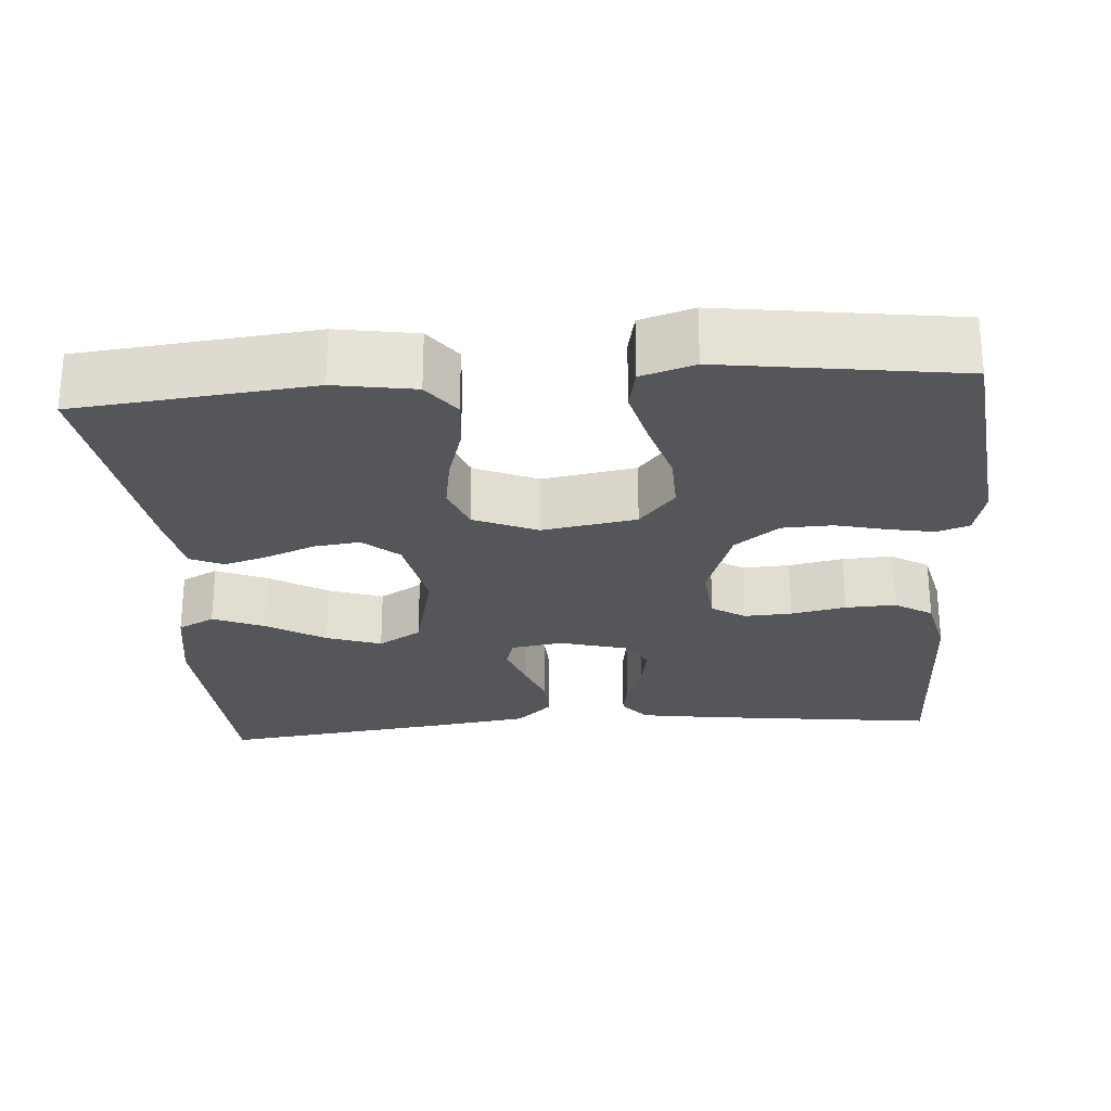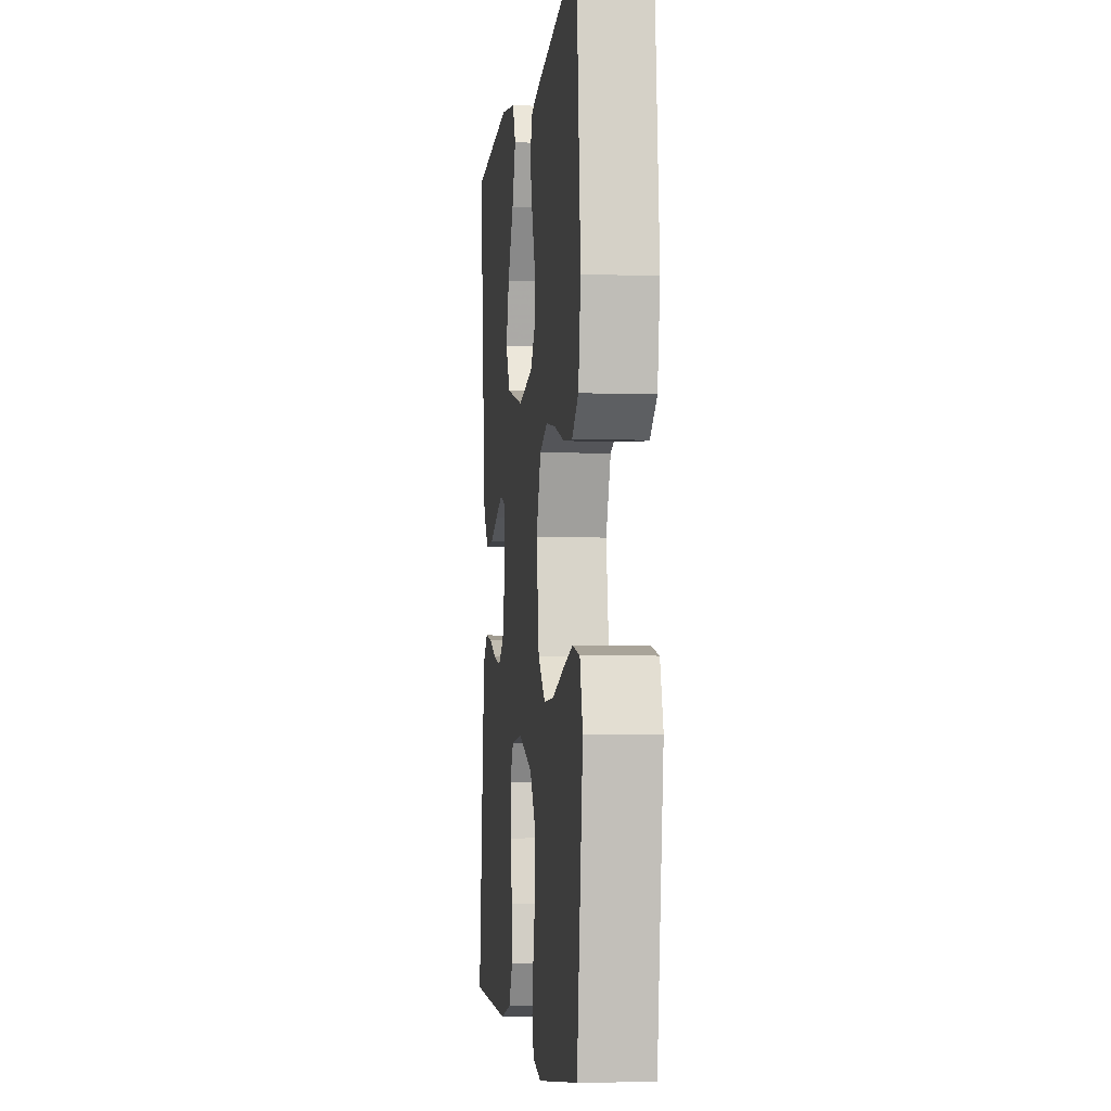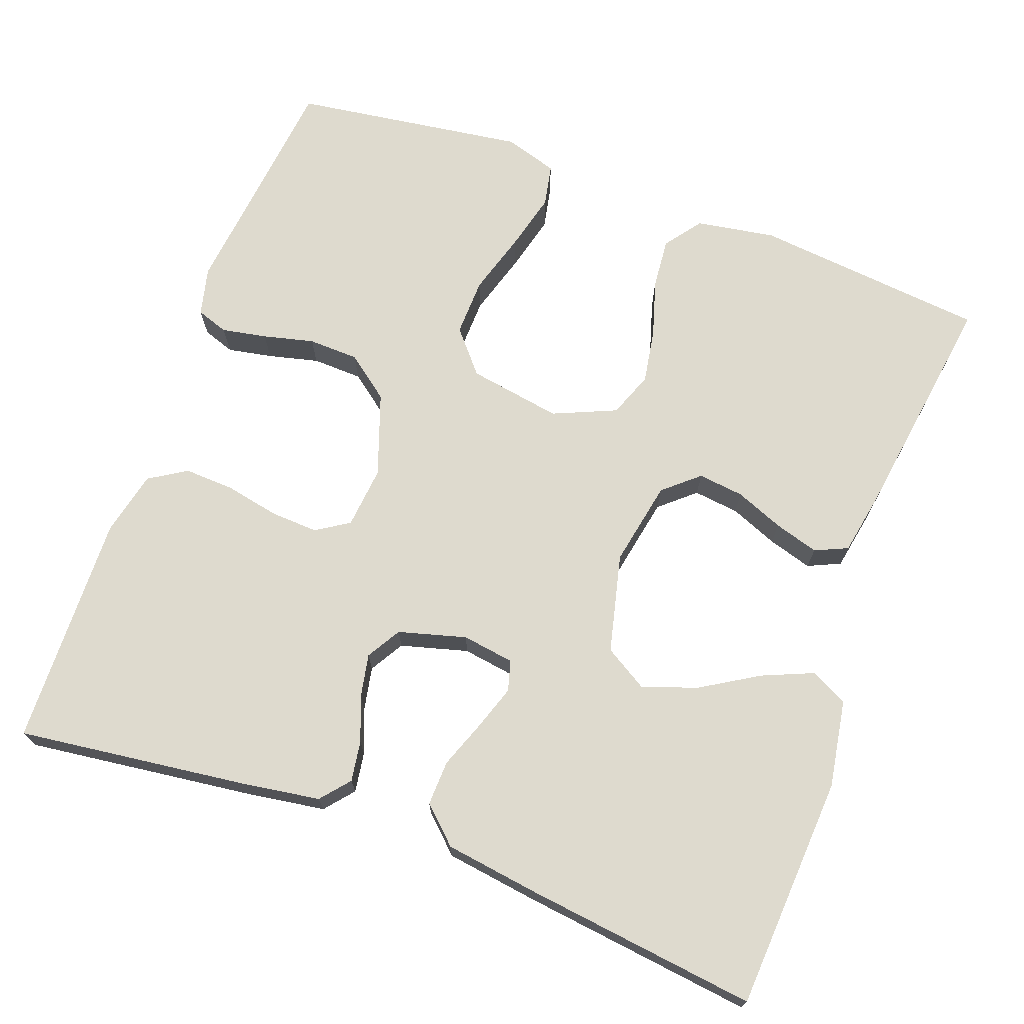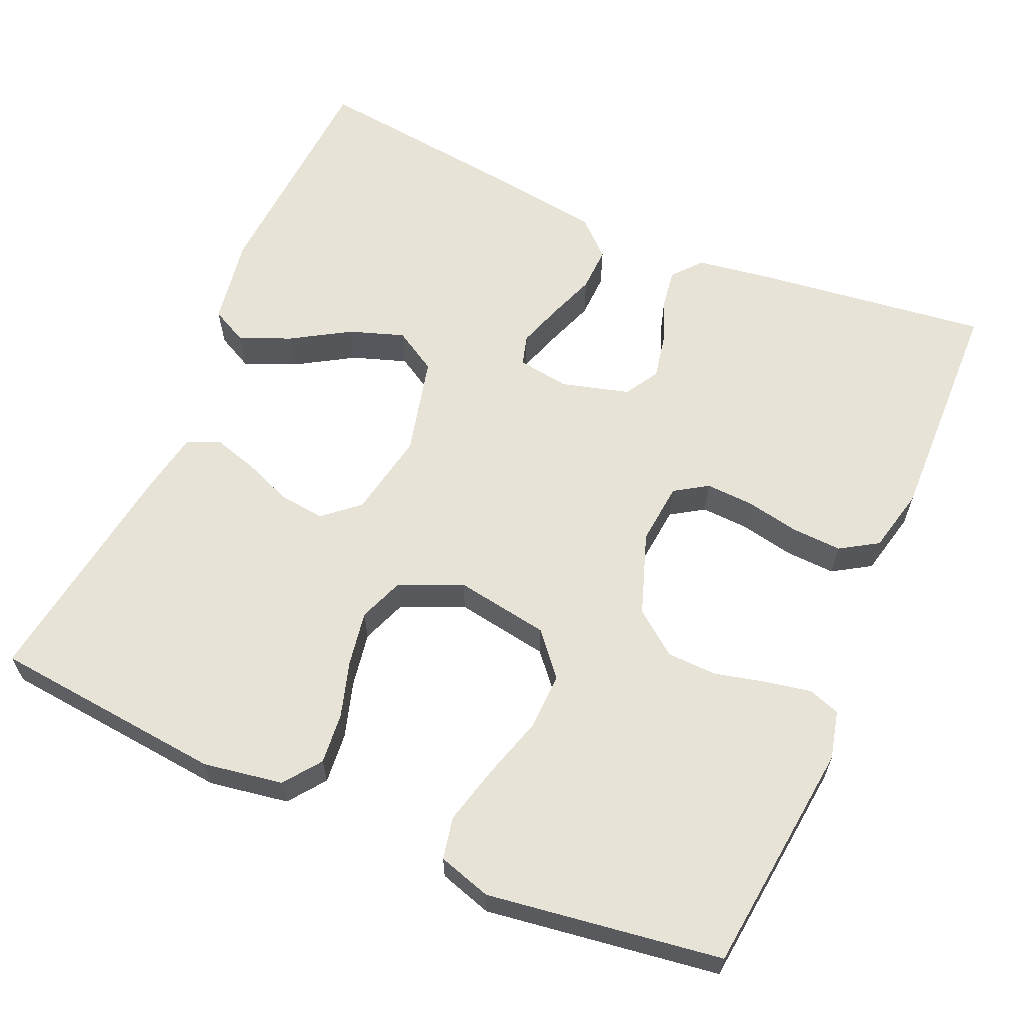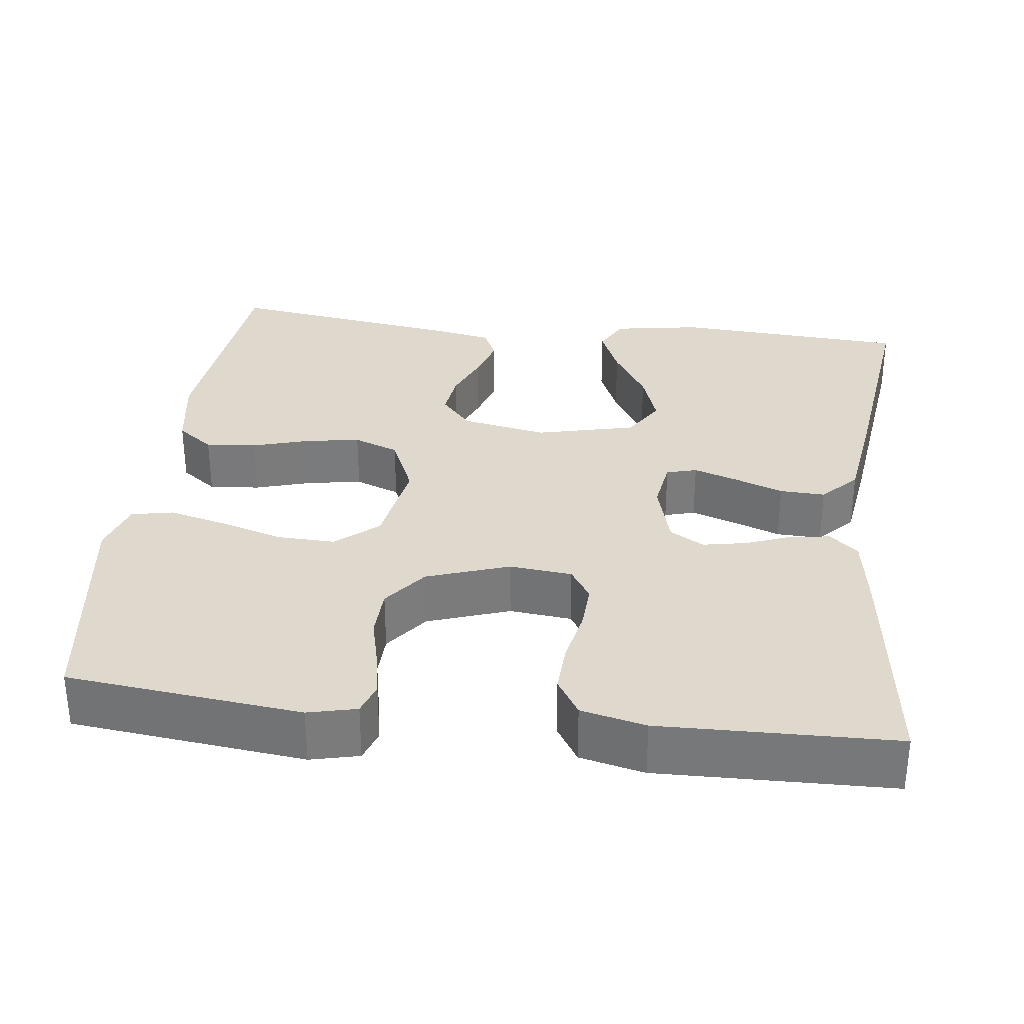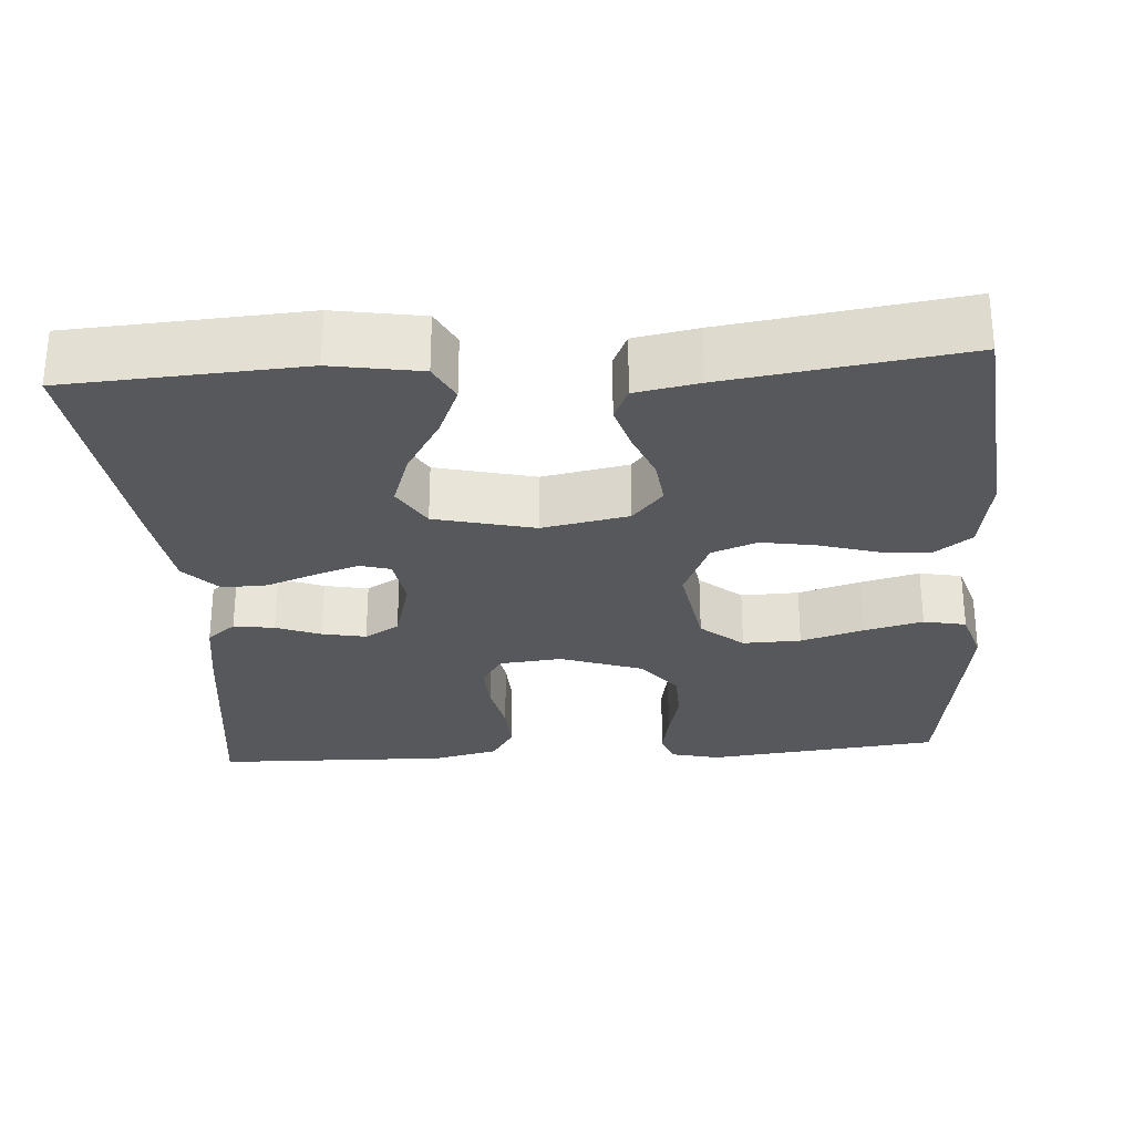
<metadata>
{"format":"obj","ext":"obj","renderer":"f3d","projection":"perspective","resolution":1024,"background":"white","views":[{"elev":-25.8,"azim":94.4,"up":"+Y"},{"elev":-4.3,"azim":83.6,"up":"+Z"},{"elev":71.1,"azim":-69.8,"up":"+Y"},{"elev":62.3,"azim":113.6,"up":"+Y"},{"elev":31.9,"azim":-172.9,"up":"+Y"},{"elev":-28.3,"azim":4.0,"up":"+Y"}]}
</metadata>
<code>
v -0.5 0.07 -0.5
v -0.462 0.07 -0.2
v -0.447 0.07 -0.103
v -0.41 0.07 -0.072
v -0.358 0.07 -0.08
v -0.301 0.07 -0.102
v -0.245 0.07 -0.113
v -0.201 0.07 -0.087
v -0.177 0.07 0
v -0.187 0.07 0.067
v -0.226 0.07 0.078
v -0.283 0.07 0.059
v -0.345 0.07 0.036
v -0.403 0.07 0.034
v -0.446 0.07 0.08
v -0.463 0.07 0.2
v -0.5 0.07 0.5
v -0.2 0.07 0.518
v -0.087 0.07 0.499
v -0.063 0.07 0.452
v -0.091 0.07 0.386
v -0.136 0.07 0.312
v -0.16 0.07 0.242
v -0.127 0.07 0.187
v 0 0.07 0.156
v 0.11 0.07 0.177
v 0.149 0.07 0.222
v 0.142 0.07 0.281
v 0.117 0.07 0.343
v 0.1 0.07 0.4
v 0.119 0.07 0.442
v 0.2 0.07 0.457
v 0.5 0.07 0.5
v 0.53 0.07 0.2
v 0.513 0.07 0.098
v 0.466 0.07 0.063
v 0.401 0.07 0.069
v 0.328 0.07 0.091
v 0.258 0.07 0.103
v 0.2 0.07 0.081
v 0.165 0.07 0
v 0.185 0.07 -0.12
v 0.239 0.07 -0.166
v 0.313 0.07 -0.164
v 0.393 0.07 -0.14
v 0.468 0.07 -0.121
v 0.522 0.07 -0.132
v 0.543 0.07 -0.2
v 0.5 0.07 -0.5
v 0.2 0.07 -0.533
v 0.138 0.07 -0.518
v 0.124 0.07 -0.477
v 0.135 0.07 -0.419
v 0.151 0.07 -0.354
v 0.149 0.07 -0.289
v 0.106 0.07 -0.233
v 0 0.07 -0.196
v -0.08 0.07 -0.204
v -0.107 0.07 -0.246
v -0.104 0.07 -0.307
v -0.09 0.07 -0.377
v -0.087 0.07 -0.441
v -0.117 0.07 -0.489
v -0.2 0.07 -0.508
v -0.5 0 -0.5
v -0.462 0 -0.2
v -0.447 0 -0.103
v -0.41 0 -0.072
v -0.358 0 -0.08
v -0.301 0 -0.102
v -0.245 0 -0.113
v -0.201 0 -0.087
v -0.177 0 0
v -0.187 0 0.067
v -0.226 0 0.078
v -0.283 0 0.059
v -0.345 0 0.036
v -0.403 0 0.034
v -0.446 0 0.08
v -0.463 0 0.2
v -0.5 0 0.5
v -0.2 0 0.518
v -0.087 0 0.499
v -0.063 0 0.452
v -0.091 0 0.386
v -0.136 0 0.312
v -0.16 0 0.242
v -0.127 0 0.187
v 0 0 0.156
v 0.11 0 0.177
v 0.149 0 0.222
v 0.142 0 0.281
v 0.117 0 0.343
v 0.1 0 0.4
v 0.119 0 0.442
v 0.2 0 0.457
v 0.5 0 0.5
v 0.53 0 0.2
v 0.513 0 0.098
v 0.466 0 0.063
v 0.401 0 0.069
v 0.328 0 0.091
v 0.258 0 0.103
v 0.2 0 0.081
v 0.165 0 0
v 0.185 0 -0.12
v 0.239 0 -0.166
v 0.313 0 -0.164
v 0.393 0 -0.14
v 0.468 0 -0.121
v 0.522 0 -0.132
v 0.543 0 -0.2
v 0.5 0 -0.5
v 0.2 0 -0.533
v 0.138 0 -0.518
v 0.124 0 -0.477
v 0.135 0 -0.419
v 0.151 0 -0.354
v 0.149 0 -0.289
v 0.106 0 -0.233
v 0 0 -0.196
v -0.08 0 -0.204
v -0.107 0 -0.246
v -0.104 0 -0.307
v -0.09 0 -0.377
v -0.087 0 -0.441
v -0.117 0 -0.489
v -0.2 0 -0.508
f 60 61 62 63
f 59 60 63 64
f 51 52 53 54
f 49 50 51 54
f 49 54 55
f 48 49 55 56
f 44 45 46 47
f 44 47 48 56
f 35 36 37 38
f 35 38 39
f 34 35 39
f 33 34 39
f 32 33 39 40
f 28 29 30 31
f 28 31 32 40
f 19 20 21 22
f 19 22 23
f 18 19 23
f 17 18 23
f 16 17 23 24
f 12 13 14 15
f 11 12 15 16
f 10 11 16 24
f 3 4 5 6
f 3 6 7
f 2 3 7
f 59 64 1 2
f 58 59 2 7
f 57 58 7 8
f 43 44 56 57
f 42 43 57 8
f 41 42 8 9
f 27 28 40
f 26 27 40 41
f 25 26 41 9
f 9 10 24 25
f 127 126 125 124
f 128 127 124 123
f 118 117 116 115
f 118 115 114 113
f 119 118 113
f 120 119 113 112
f 111 110 109 108
f 120 112 111 108
f 102 101 100 99
f 103 102 99
f 103 99 98
f 103 98 97
f 104 103 97 96
f 95 94 93 92
f 104 96 95 92
f 86 85 84 83
f 87 86 83
f 87 83 82
f 87 82 81
f 88 87 81 80
f 79 78 77 76
f 80 79 76 75
f 88 80 75 74
f 70 69 68 67
f 71 70 67
f 71 67 66
f 66 65 128 123
f 71 66 123 122
f 72 71 122 121
f 121 120 108 107
f 72 121 107 106
f 73 72 106 105
f 104 92 91
f 105 104 91 90
f 73 105 90 89
f 89 88 74 73
f 1 65 66 2
f 2 66 67 3
f 3 67 68 4
f 4 68 69 5
f 5 69 70 6
f 6 70 71 7
f 7 71 72 8
f 8 72 73 9
f 9 73 74 10
f 10 74 75 11
f 11 75 76 12
f 12 76 77 13
f 13 77 78 14
f 14 78 79 15
f 15 79 80 16
f 16 80 81 17
f 17 81 82 18
f 18 82 83 19
f 19 83 84 20
f 20 84 85 21
f 21 85 86 22
f 22 86 87 23
f 23 87 88 24
f 24 88 89 25
f 25 89 90 26
f 26 90 91 27
f 27 91 92 28
f 28 92 93 29
f 29 93 94 30
f 30 94 95 31
f 31 95 96 32
f 32 96 97 33
f 33 97 98 34
f 34 98 99 35
f 35 99 100 36
f 36 100 101 37
f 37 101 102 38
f 38 102 103 39
f 39 103 104 40
f 40 104 105 41
f 41 105 106 42
f 42 106 107 43
f 43 107 108 44
f 44 108 109 45
f 45 109 110 46
f 46 110 111 47
f 47 111 112 48
f 48 112 113 49
f 49 113 114 50
f 50 114 115 51
f 51 115 116 52
f 52 116 117 53
f 53 117 118 54
f 54 118 119 55
f 55 119 120 56
f 56 120 121 57
f 57 121 122 58
f 58 122 123 59
f 59 123 124 60
f 60 124 125 61
f 61 125 126 62
f 62 126 127 63
f 63 127 128 64
f 64 128 65 1

</code>
